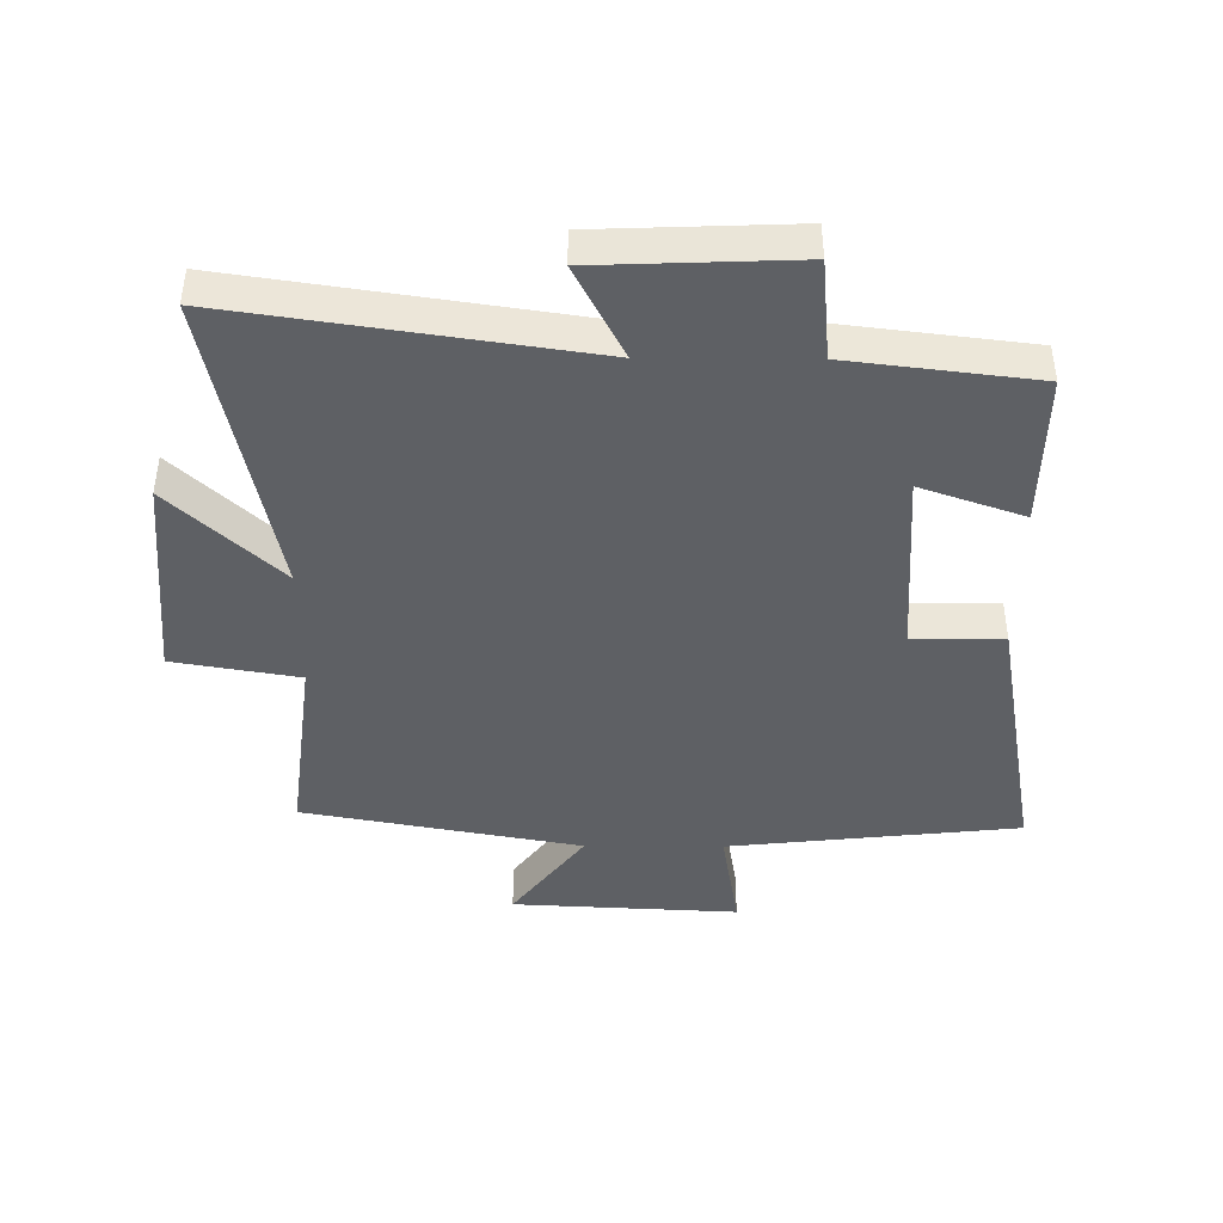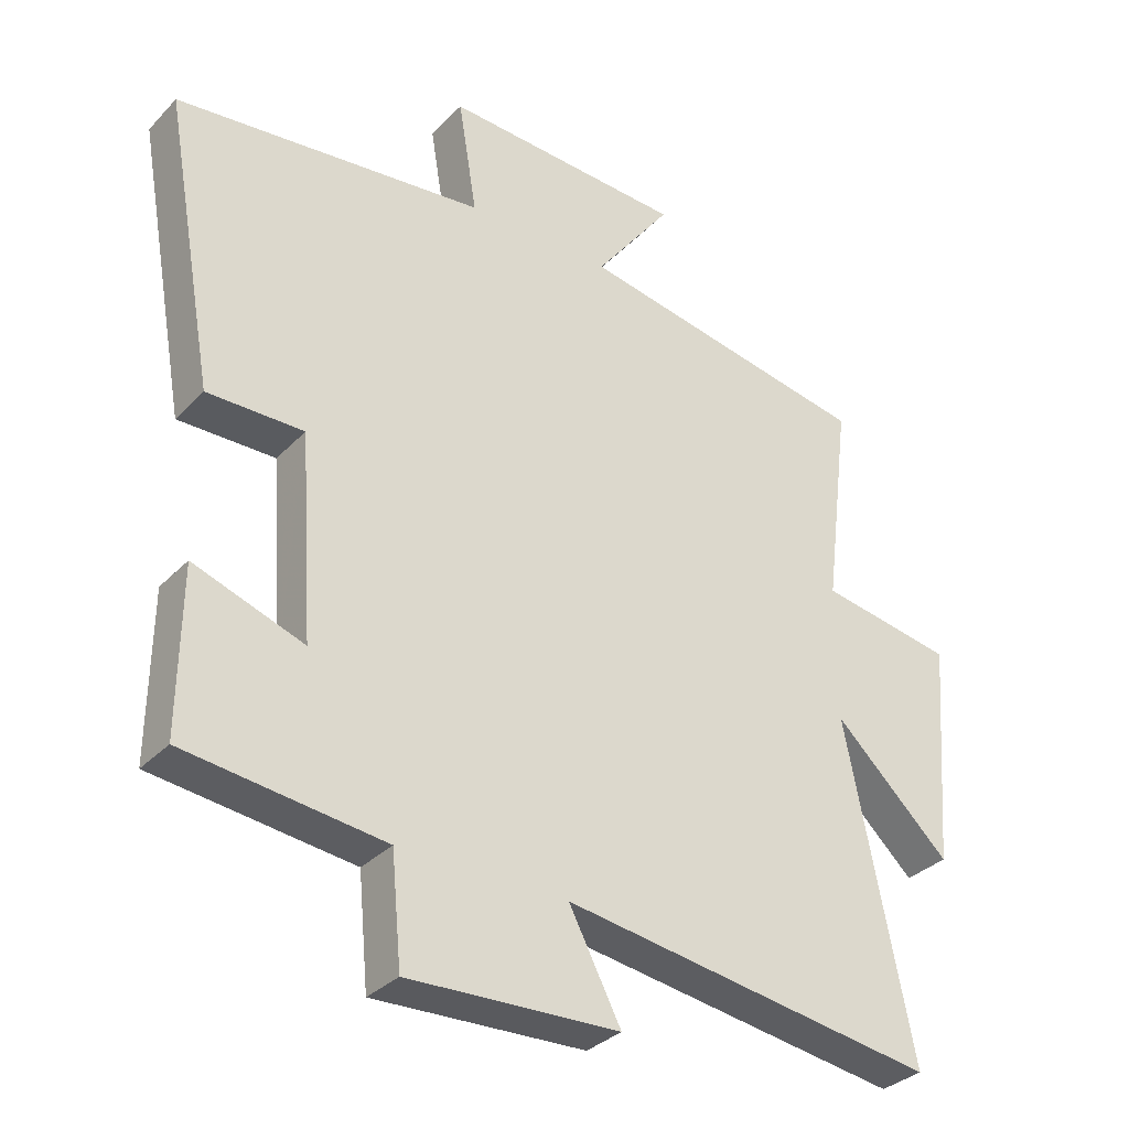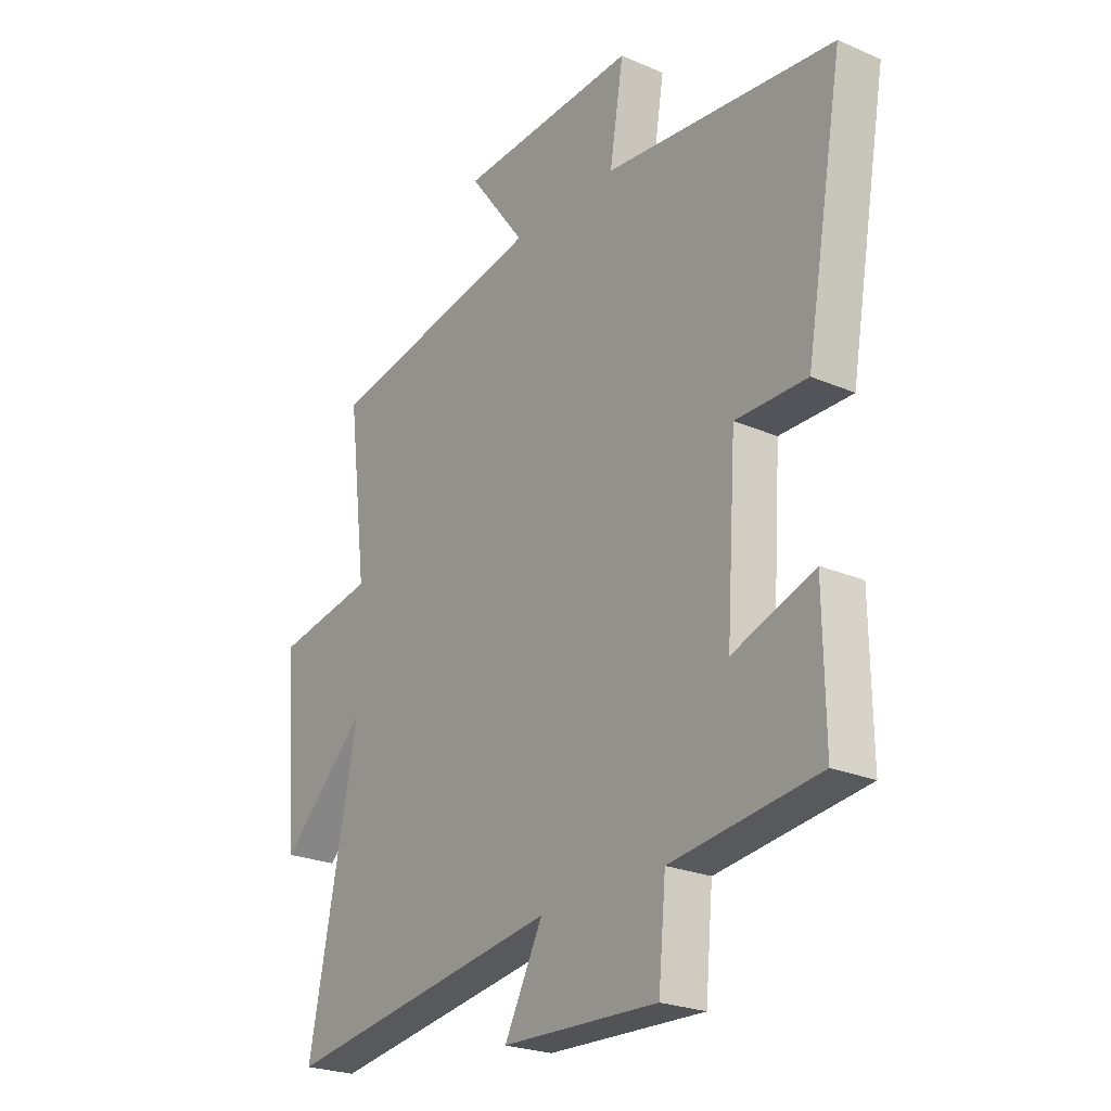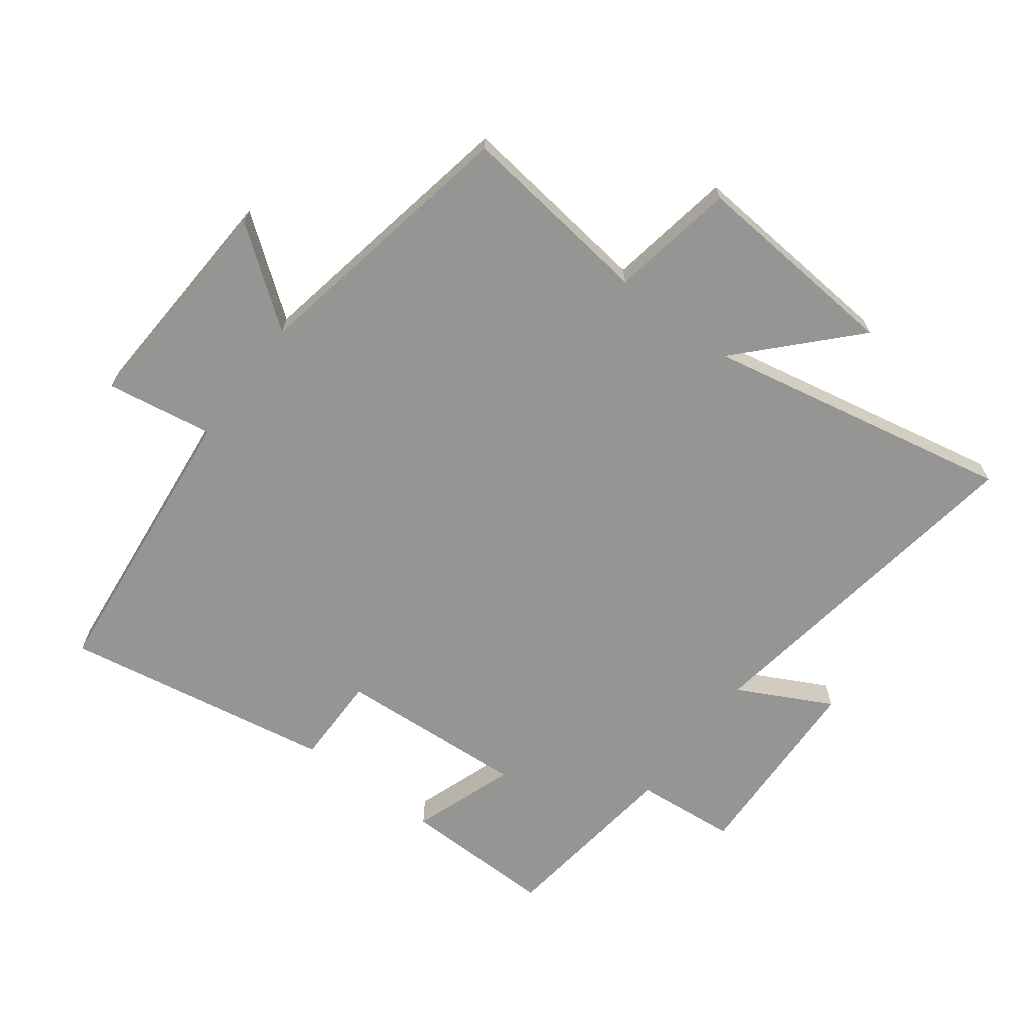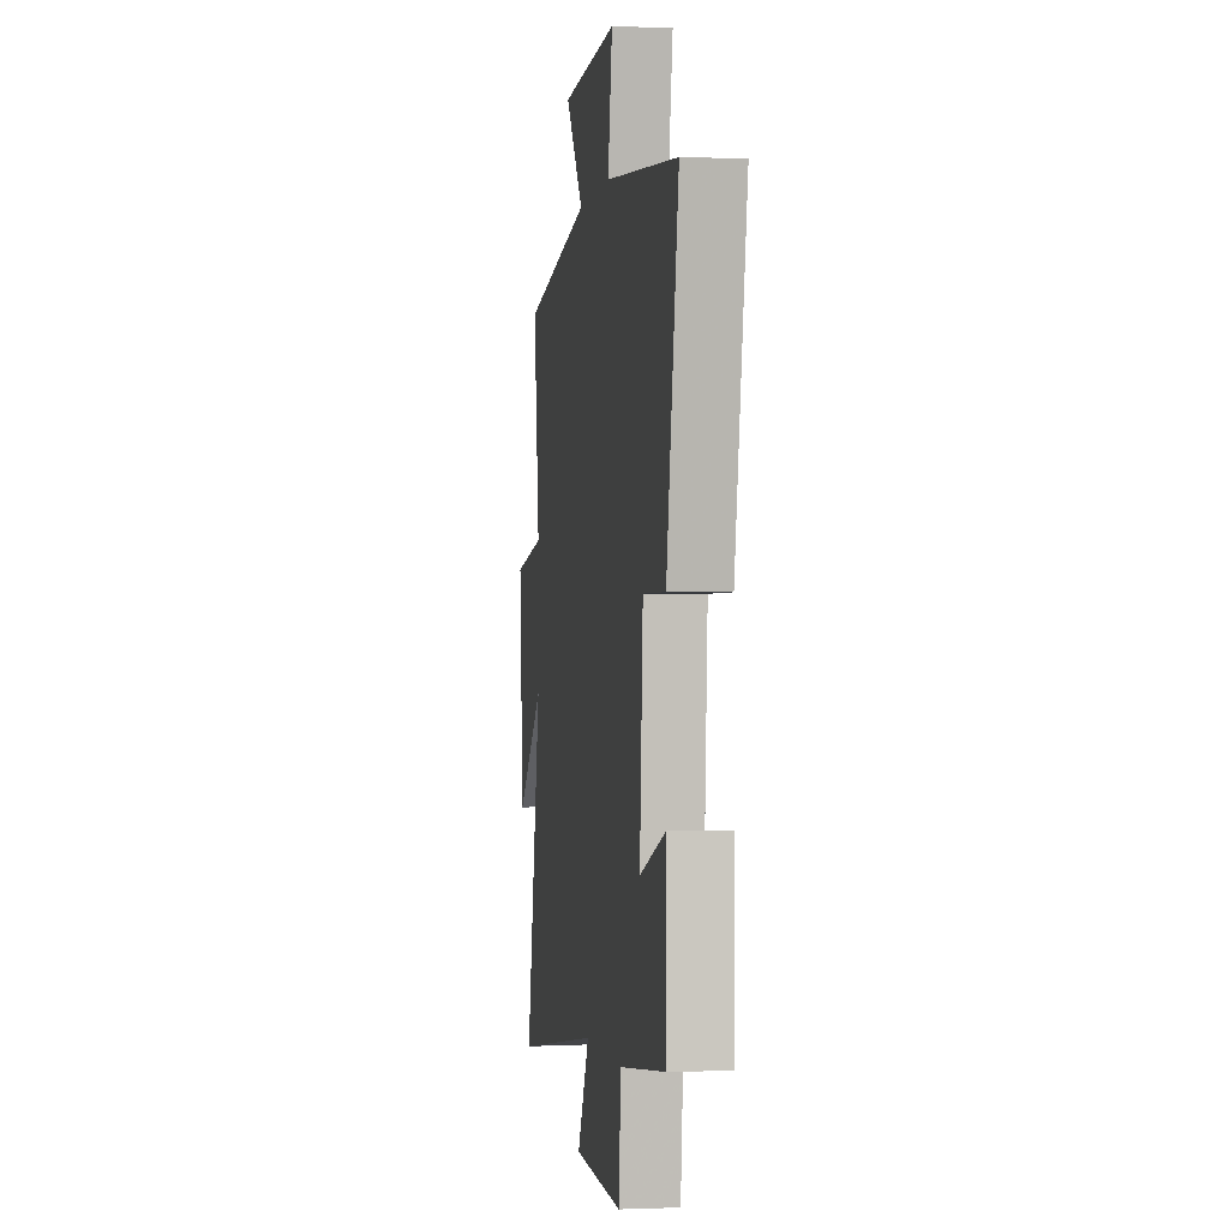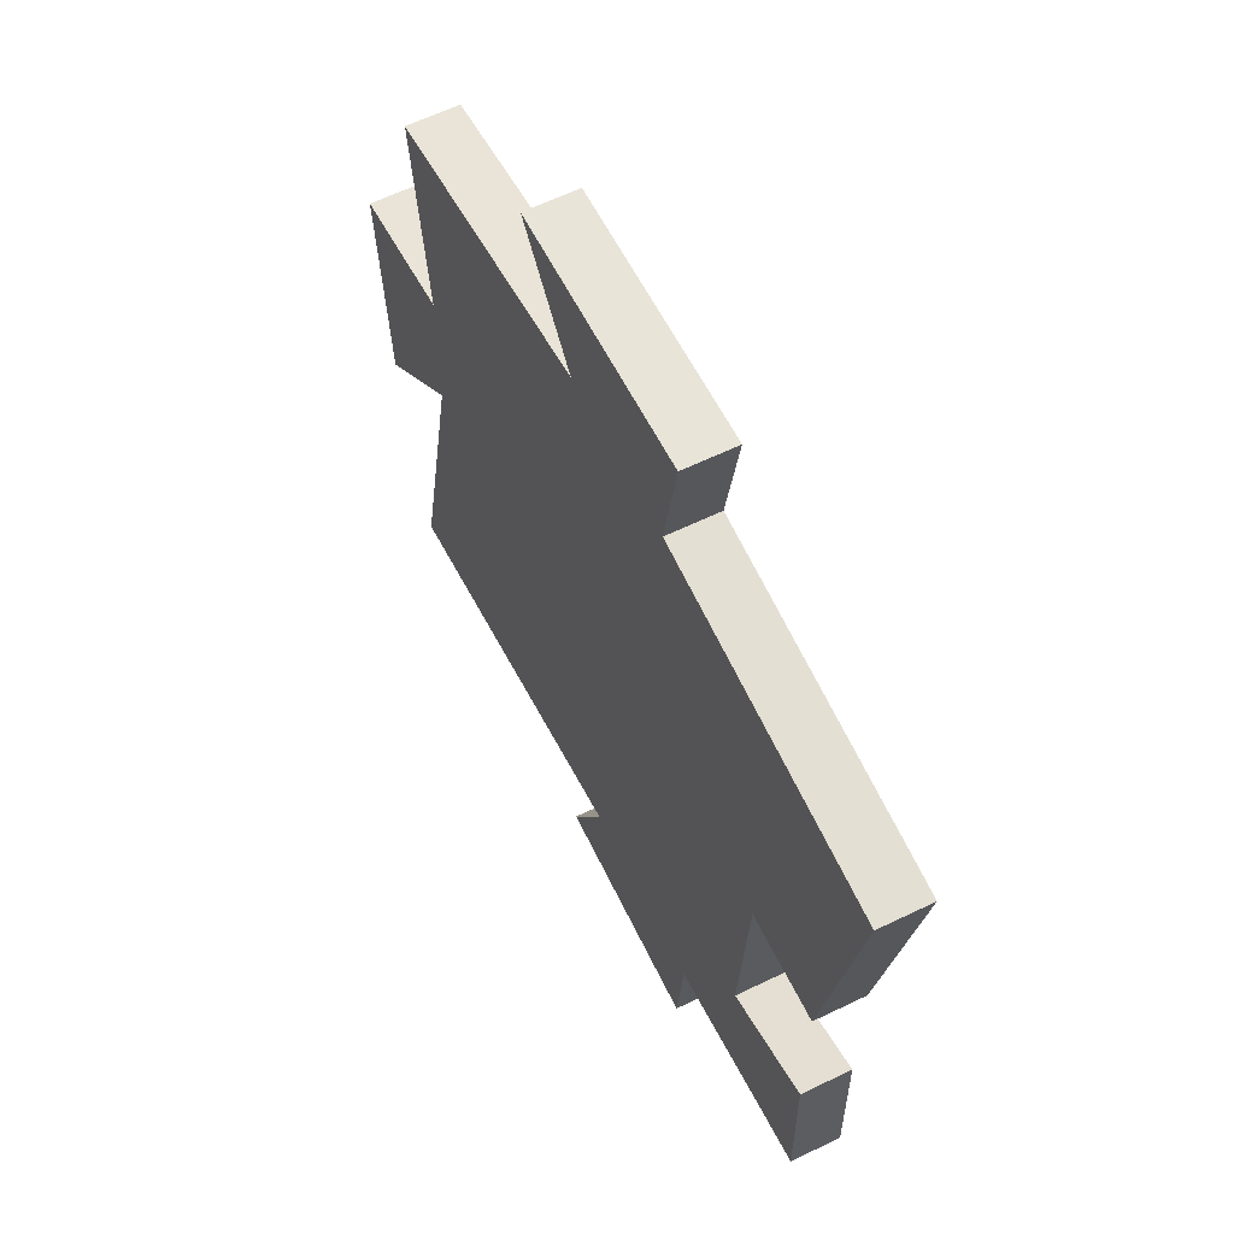
<metadata>
{"format":"obj","ext":"obj","renderer":"f3d","projection":"perspective","resolution":1024,"background":"white","views":[{"elev":-43.1,"azim":179.6,"up":"+Y"},{"elev":-32.9,"azim":-36.0,"up":"+Z"},{"elev":-24.1,"azim":-125.6,"up":"+Z"},{"elev":-67.3,"azim":52.9,"up":"+Y"},{"elev":-0.7,"azim":-98.9,"up":"+Z"},{"elev":61.6,"azim":-116.2,"up":"+Z"}]}
</metadata>
<code>
v 0.598 0.07 -0.583
v 0.042 0.07 -0.5
v 0.119 0.07 -0.648
v -0.193 0.07 -0.66
v -0.208 0.07 -0.5
v -0.503 0.07 -0.464
v -0.5 0.07 -0.221
v -0.337 0.07 -0.278
v -0.357 0.07 0.022
v -0.5 0.07 0.021
v -0.576 0.07 0.45
v -0.116 0.07 0.5
v -0.144 0.07 0.67
v 0.214 0.07 0.652
v 0.1 0.07 0.5
v 0.538 0.07 0.419
v 0.5 0.07 0.11
v 0.698 0.07 0.076
v 0.672 0.07 -0.258
v 0.5 0.07 -0.096
v 0.598 0 -0.583
v 0.042 0 -0.5
v 0.119 0 -0.648
v -0.193 0 -0.66
v -0.208 0 -0.5
v -0.503 0 -0.464
v -0.5 0 -0.221
v -0.337 0 -0.278
v -0.357 0 0.022
v -0.5 0 0.021
v -0.576 0 0.45
v -0.116 0 0.5
v -0.144 0 0.67
v 0.214 0 0.652
v 0.1 0 0.5
v 0.538 0 0.419
v 0.5 0 0.11
v 0.698 0 0.076
v 0.672 0 -0.258
v 0.5 0 -0.096
f 17 18 19 20
f 15 16 17
f 15 17 20
f 12 13 14 15
f 11 12 15
f 10 11 15
f 9 10 15
f 20 1 2
f 15 20 2
f 9 15 2
f 8 9 2
f 7 8 2
f 6 7 2
f 5 6 2
f 2 3 4 5
f 40 39 38 37
f 37 36 35
f 40 37 35
f 35 34 33 32
f 35 32 31
f 35 31 30
f 35 30 29
f 22 21 40
f 22 40 35
f 22 35 29
f 22 29 28
f 22 28 27
f 22 27 26
f 22 26 25
f 25 24 23 22
f 1 21 22 2
f 2 22 23 3
f 3 23 24 4
f 4 24 25 5
f 5 25 26 6
f 6 26 27 7
f 7 27 28 8
f 8 28 29 9
f 9 29 30 10
f 10 30 31 11
f 11 31 32 12
f 12 32 33 13
f 13 33 34 14
f 14 34 35 15
f 15 35 36 16
f 16 36 37 17
f 17 37 38 18
f 18 38 39 19
f 19 39 40 20
f 20 40 21 1

</code>
